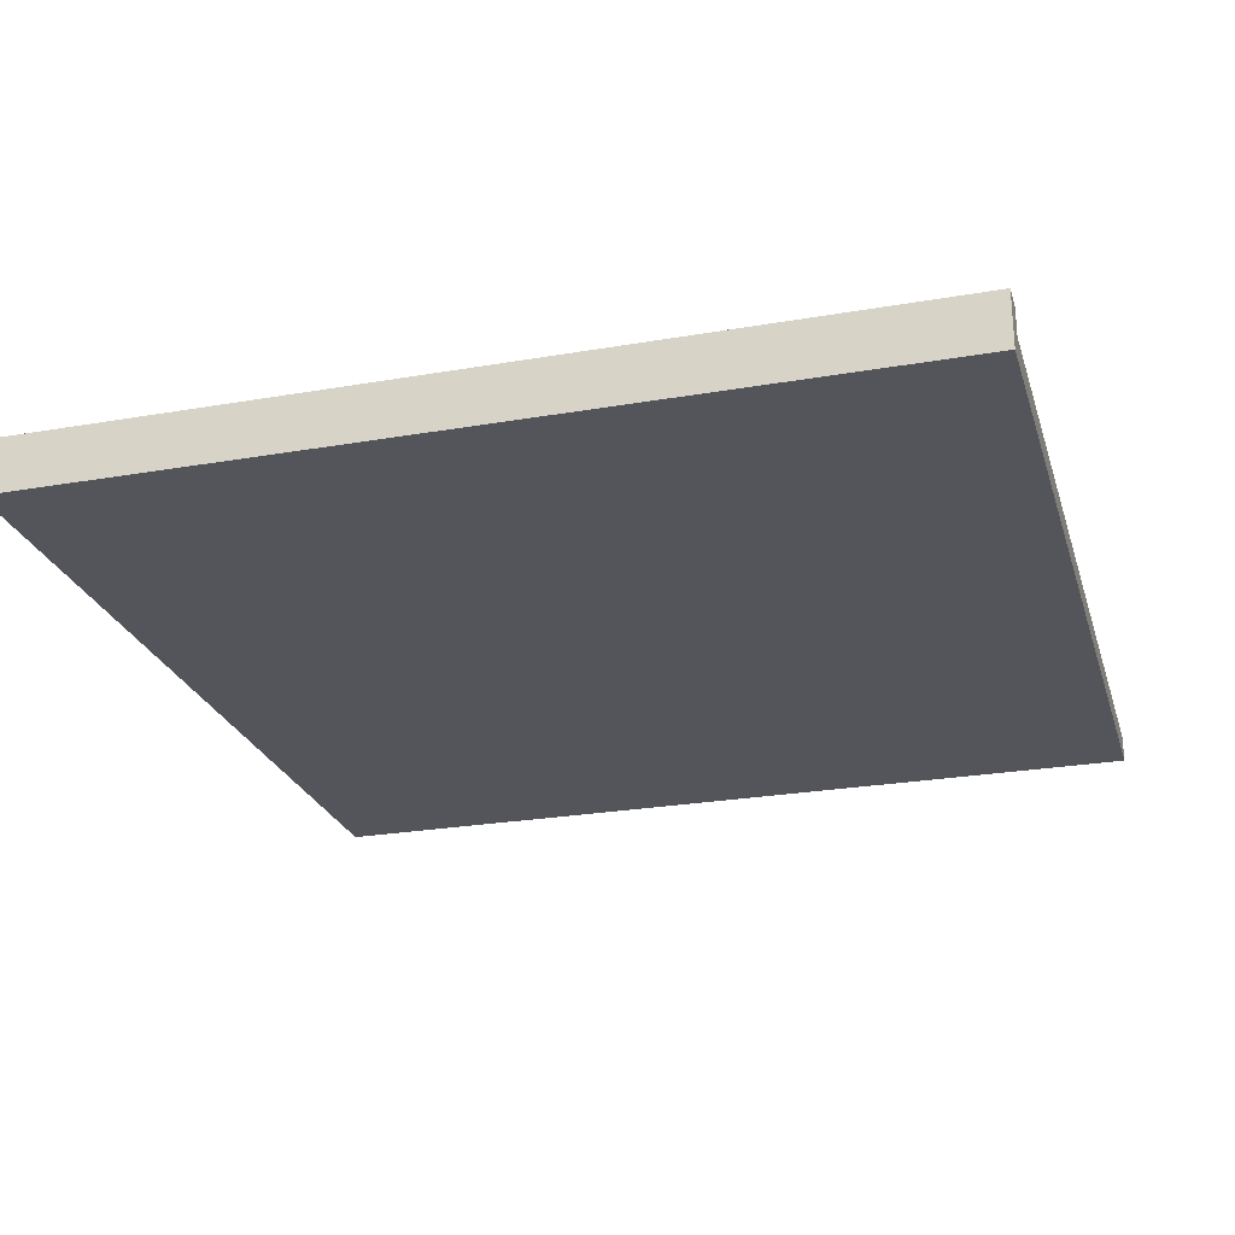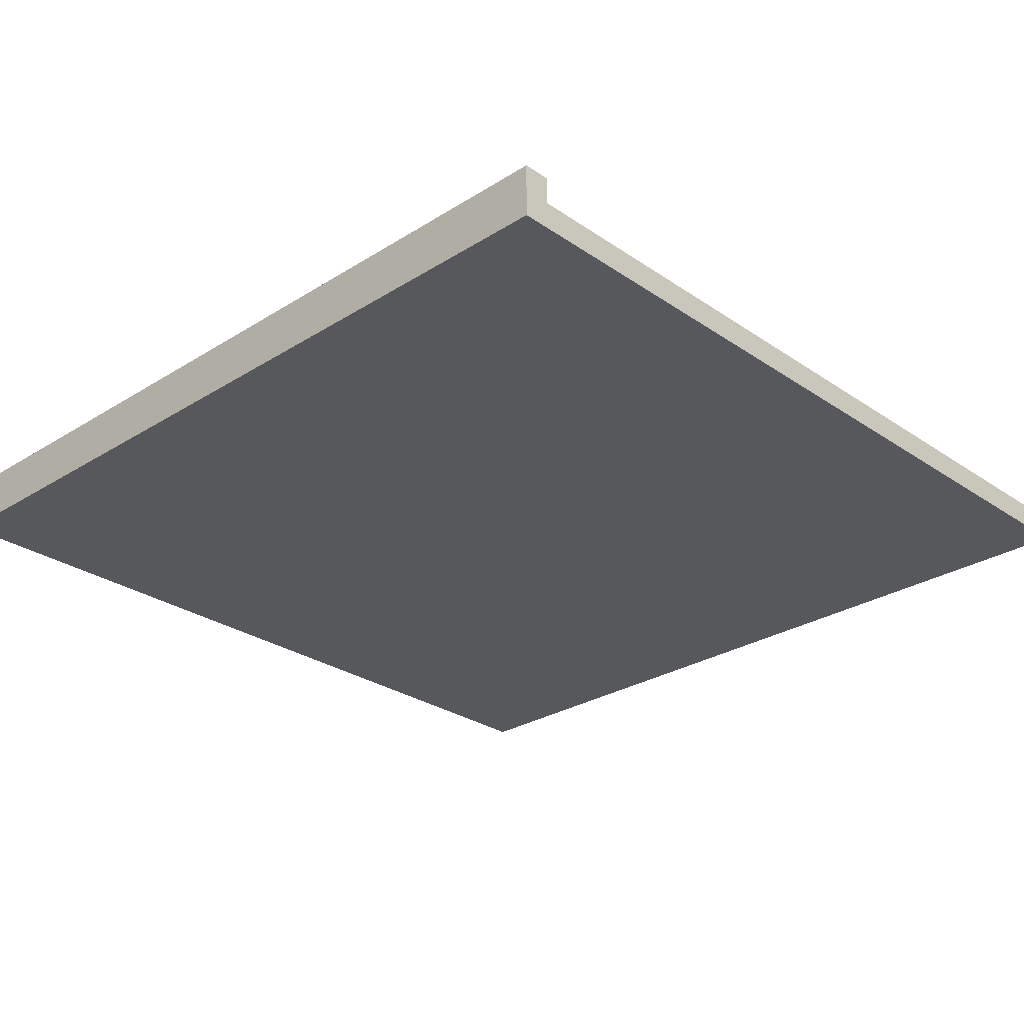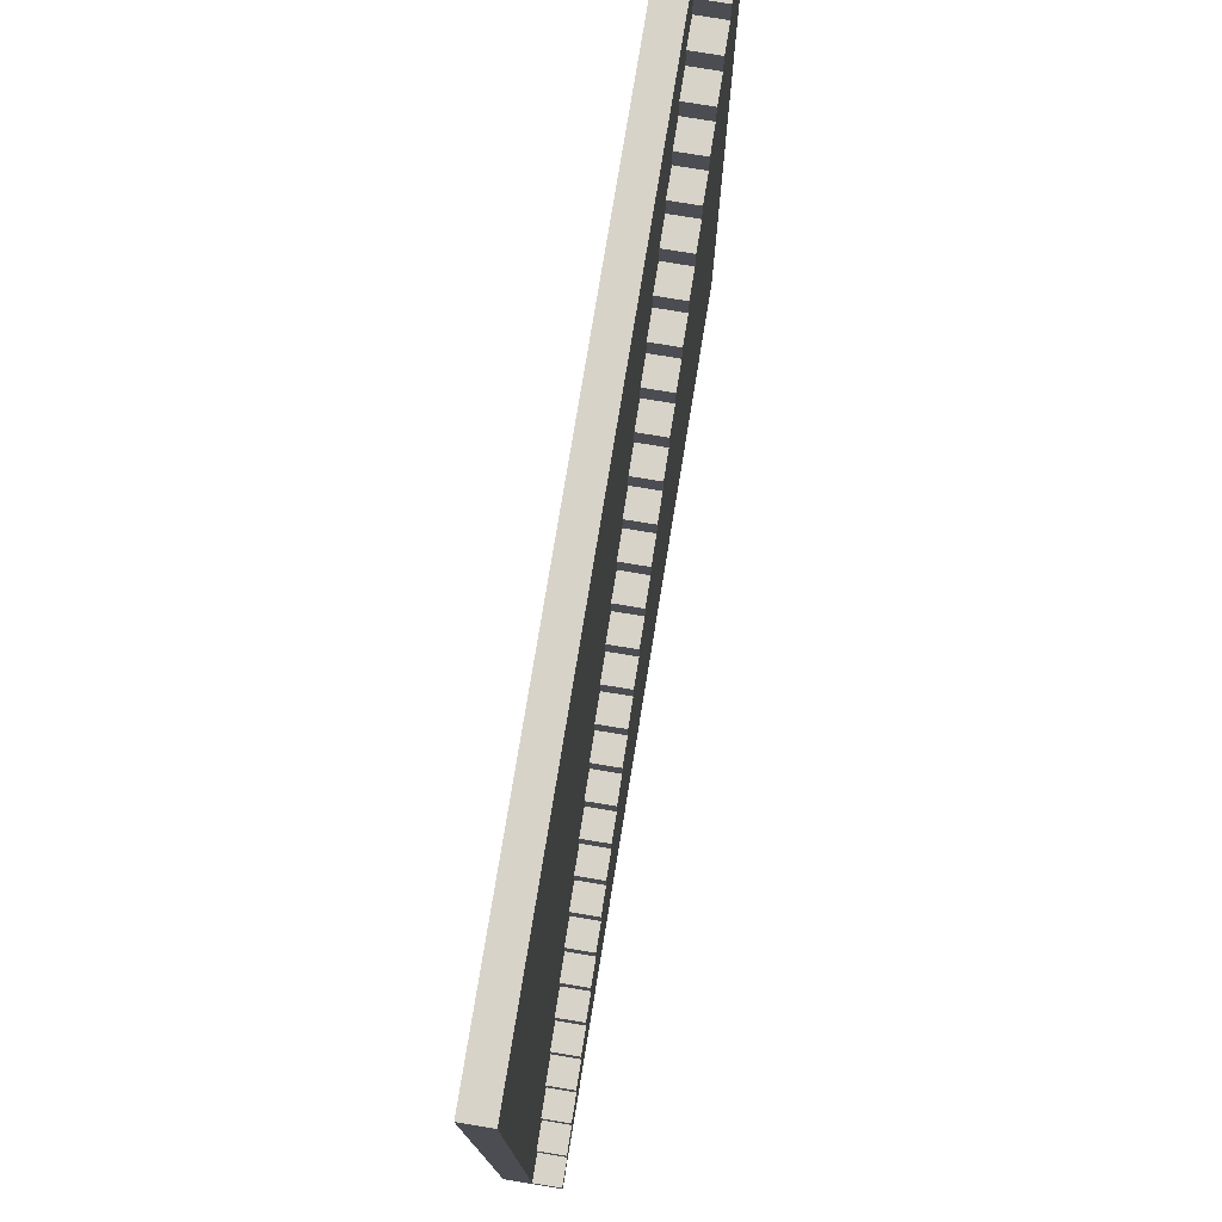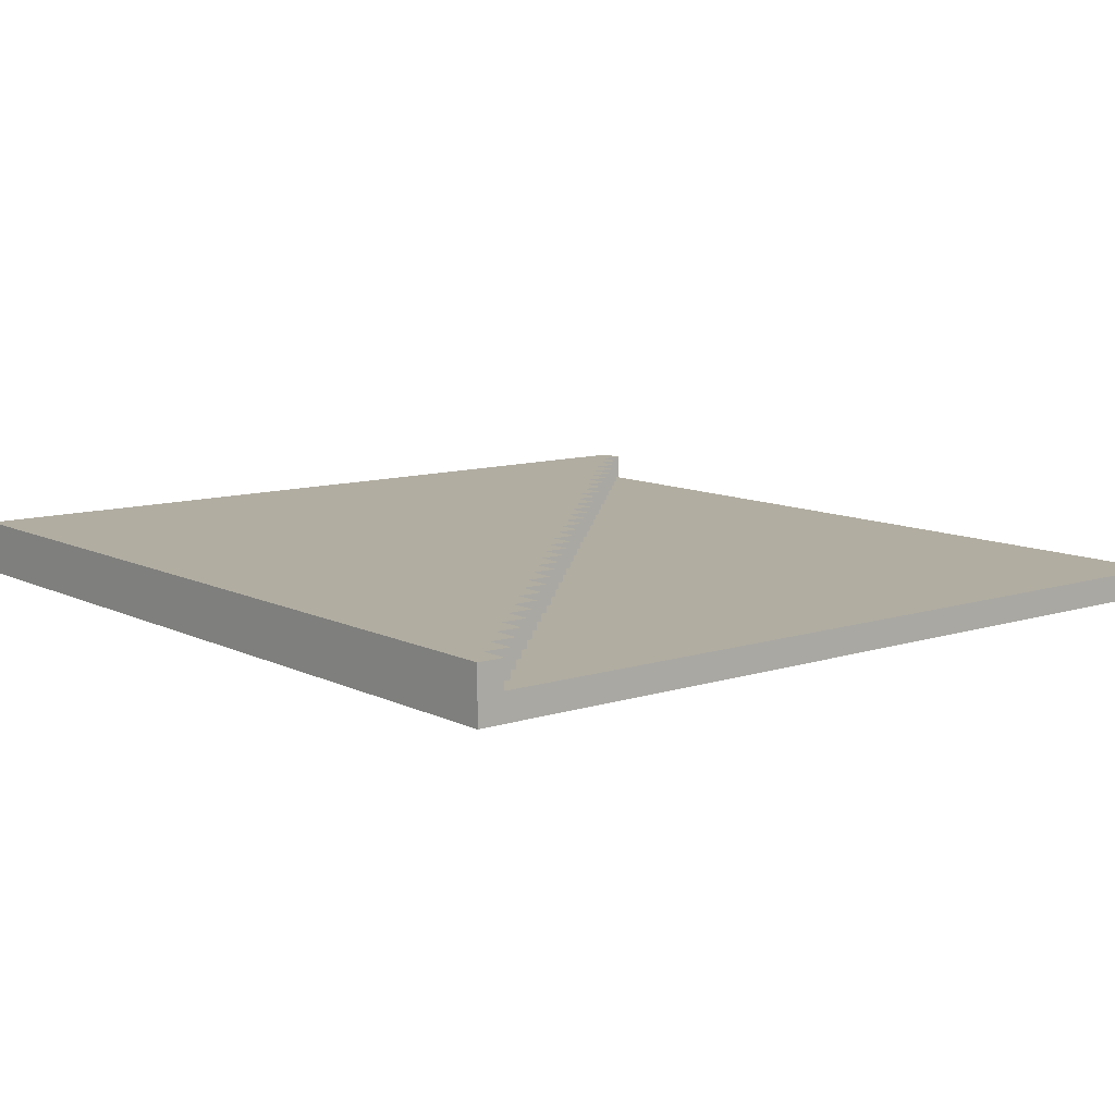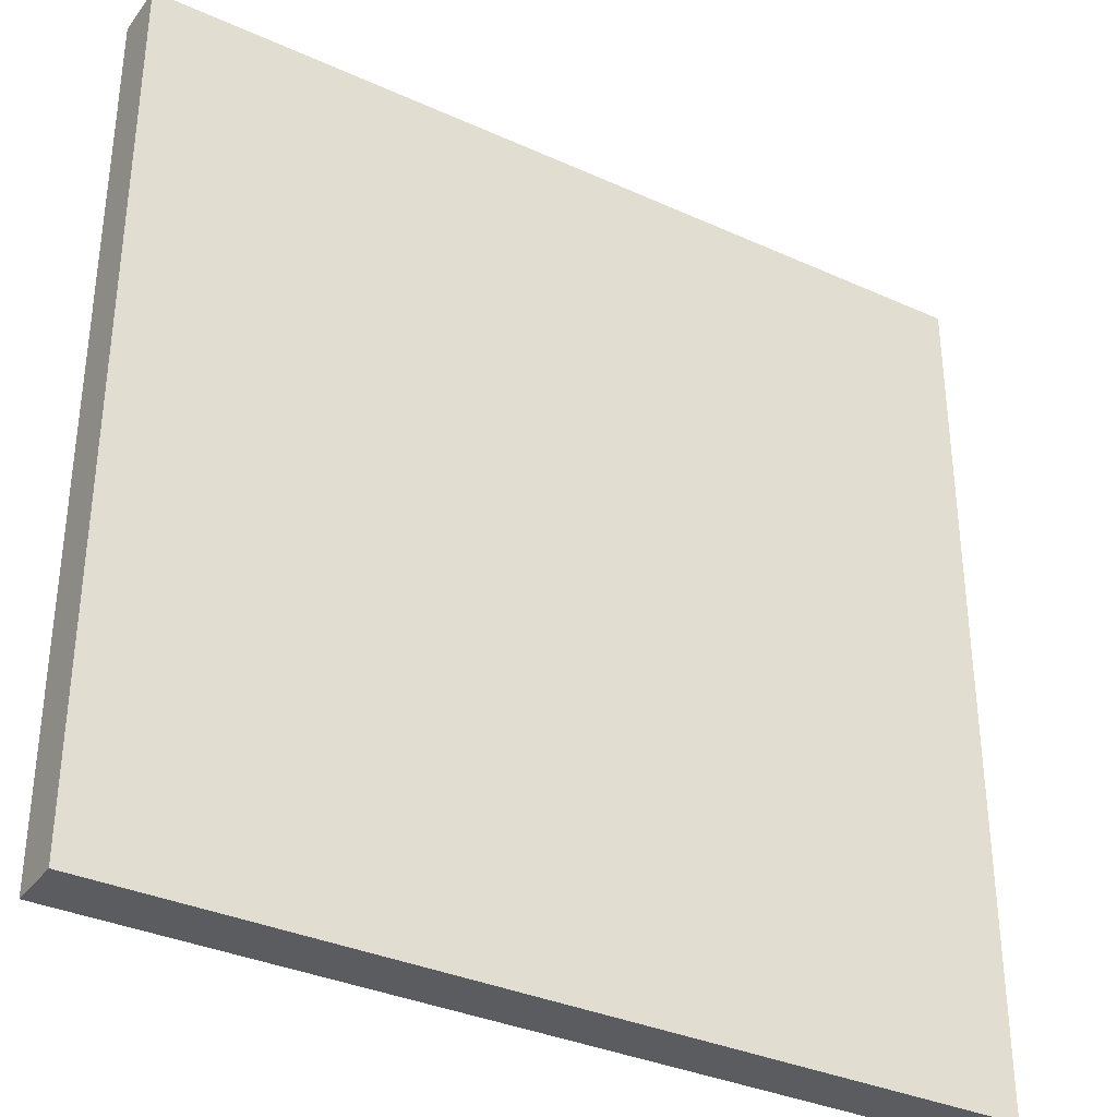
<metadata>
{"format":"obj","ext":"obj","renderer":"f3d","projection":"perspective","resolution":1024,"background":"white","views":[{"elev":-25.0,"azim":-74.2,"up":"+Y"},{"elev":-27.7,"azim":-46.2,"up":"+Y"},{"elev":77.0,"azim":99.3,"up":"+Z"},{"elev":10.3,"azim":-39.1,"up":"+Y"},{"elev":-34.5,"azim":-31.3,"up":"+Z"}]}
</metadata>
<code>
g sand-water
v -16 0 16
v -16 0 -16
v -16 2 16
v -16 2 -16
v -15 1 16
v -15 1 15
v -15 2 16
v -15 2 15
v -14 1 15
v -14 1 14
v -14 2 15
v -14 2 14
v -13 1 14
v -13 1 13
v -13 2 14
v -13 2 13
v -12 1 13
v -12 1 12
v -12 2 13
v -12 2 12
v -11 1 12
v -11 1 11
v -11 2 12
v -11 2 11
v -10 1 11
v -10 1 10
v -10 2 11
v -10 2 10
v -9 1 10
v -9 1 9
v -9 2 10
v -9 2 9
v -8 1 9
v -8 1 8
v -8 2 9
v -8 2 8
v -7 1 8
v -7 1 7
v -7 2 8
v -7 2 7
v -6 1 7
v -6 1 6
v -6 2 7
v -6 2 6
v -5 1 6
v -5 1 5
v -5 2 6
v -5 2 5
v -4 1 5
v -4 1 4
v -4 2 5
v -4 2 4
v -3 1 4
v -3 1 3
v -3 2 4
v -3 2 3
v -2 1 3
v -2 1 2
v -2 2 3
v -2 2 2
v -1 1 2
v -1 1 1
v -1 2 2
v -1 2 1
v 0 1 1
v 0 1 -0
v 0 2 1
v 0 2 -0
v 1 1 -0
v 1 1 -1
v 1 2 -0
v 1 2 -1
v 2 1 -1
v 2 1 -2
v 2 2 -1
v 2 2 -2
v 3 1 -2
v 3 1 -3
v 3 2 -2
v 3 2 -3
v 4 1 -3
v 4 1 -4
v 4 2 -3
v 4 2 -4
v 5 1 -4
v 5 1 -5
v 5 2 -4
v 5 2 -5
v 6 1 -5
v 6 1 -6
v 6 2 -5
v 6 2 -6
v 7 1 -6
v 7 1 -7
v 7 2 -6
v 7 2 -7
v 8 1 -7
v 8 1 -8
v 8 2 -7
v 8 2 -8
v 9 1 -8
v 9 1 -9
v 9 2 -8
v 9 2 -9
v 10 1 -9
v 10 1 -10
v 10 2 -9
v 10 2 -10
v 11 1 -10
v 11 1 -11
v 11 2 -10
v 11 2 -11
v 12 1 -11
v 12 1 -12
v 12 2 -11
v 12 2 -12
v 13 1 -12
v 13 1 -13
v 13 2 -12
v 13 2 -13
v 14 1 -13
v 14 1 -14
v 14 2 -13
v 14 2 -14
v 15 1 -14
v 15 1 -15
v 15 2 -14
v 15 2 -15
v 16 0 16
v 16 0 -15
v 16 0 -16
v 16 1 16
v 16 1 -15
v 16 2 -15
v 16 2 -16
v -16 0 16
v -16 2 16
v -15 0 16
v -15 1 16
v -15 2 16
v 16 0 16
v 16 1 16
v -15 1 15
v -15 2 15
v -14 1 15
v -14 2 15
v -14 1 14
v -14 2 14
v -13 1 14
v -13 2 14
v -13 1 13
v -13 2 13
v -12 1 13
v -12 2 13
v -12 1 12
v -12 2 12
v -11 1 12
v -11 2 12
v -11 1 11
v -11 2 11
v -10 1 11
v -10 2 11
v -10 1 10
v -10 2 10
v -9 1 10
v -9 2 10
v -9 1 9
v -9 2 9
v -8 1 9
v -8 2 9
v -8 1 8
v -8 2 8
v -7 1 8
v -7 2 8
v -7 1 7
v -7 2 7
v -6 1 7
v -6 2 7
v -6 1 6
v -6 2 6
v -5 1 6
v -5 2 6
v -5 1 5
v -5 2 5
v -4 1 5
v -4 2 5
v -4 1 4
v -4 2 4
v -3 1 4
v -3 2 4
v -3 1 3
v -3 2 3
v -2 1 3
v -2 2 3
v -2 1 2
v -2 2 2
v -1 1 2
v -1 2 2
v -1 1 1
v -1 2 1
v 0 1 1
v 0 2 1
v 0 1 -0
v 0 2 -0
v 1 1 -0
v 1 2 -0
v 1 1 -1
v 1 2 -1
v 2 1 -1
v 2 2 -1
v 2 1 -2
v 2 2 -2
v 3 1 -2
v 3 2 -2
v 3 1 -3
v 3 2 -3
v 4 1 -3
v 4 2 -3
v 4 1 -4
v 4 2 -4
v 5 1 -4
v 5 2 -4
v 5 1 -5
v 5 2 -5
v 6 1 -5
v 6 2 -5
v 6 1 -6
v 6 2 -6
v 7 1 -6
v 7 2 -6
v 7 1 -7
v 7 2 -7
v 8 1 -7
v 8 2 -7
v 8 1 -8
v 8 2 -8
v 9 1 -8
v 9 2 -8
v 9 1 -9
v 9 2 -9
v 10 1 -9
v 10 2 -9
v 10 1 -10
v 10 2 -10
v 11 1 -10
v 11 2 -10
v 11 1 -11
v 11 2 -11
v 12 1 -11
v 12 2 -11
v 12 1 -12
v 12 2 -12
v 13 1 -12
v 13 2 -12
v 13 1 -13
v 13 2 -13
v 14 1 -13
v 14 2 -13
v 14 1 -14
v 14 2 -14
v 15 1 -14
v 15 2 -14
v 15 1 -15
v 15 2 -15
v 16 1 -15
v 16 2 -15
v -16 0 -16
v -16 2 -16
v 16 0 -16
v 16 2 -16
v -16 0 16
v -15 0 16
v 16 0 16
v -15 0 15
v -14 0 15
v -14 0 14
v -13 0 14
v -13 0 13
v -12 0 13
v -12 0 12
v -11 0 12
v -11 0 11
v -10 0 11
v -10 0 10
v -9 0 10
v -9 0 9
v -8 0 9
v -8 0 8
v -7 0 8
v -7 0 7
v -6 0 7
v -6 0 6
v -5 0 6
v -5 0 5
v -4 0 5
v -4 0 4
v -3 0 4
v -3 0 3
v -2 0 3
v -2 0 2
v -1 0 2
v -1 0 1
v 0 0 1
v 0 0 -0
v 1 0 -0
v 1 0 -1
v 2 0 -1
v 2 0 -2
v 3 0 -2
v 3 0 -3
v 4 0 -3
v 4 0 -4
v 5 0 -4
v 5 0 -5
v 6 0 -5
v 6 0 -6
v 7 0 -6
v 7 0 -7
v 8 0 -7
v 8 0 -8
v 9 0 -8
v 9 0 -9
v 10 0 -9
v 10 0 -10
v 11 0 -10
v 11 0 -11
v 12 0 -11
v 12 0 -12
v 13 0 -12
v 13 0 -13
v 14 0 -13
v 14 0 -14
v 15 0 -14
v 15 0 -15
v 16 0 -15
v -16 0 -16
v 16 0 -16
v -15 1 16
v 16 1 16
v -15 1 15
v -14 1 15
v -14 1 14
v -13 1 14
v -13 1 13
v -12 1 13
v -12 1 12
v -11 1 12
v -11 1 11
v -10 1 11
v -10 1 10
v -9 1 10
v -9 1 9
v -8 1 9
v -8 1 8
v -7 1 8
v -7 1 7
v -6 1 7
v -6 1 6
v -5 1 6
v -5 1 5
v -4 1 5
v -4 1 4
v -3 1 4
v -3 1 3
v -2 1 3
v -2 1 2
v -1 1 2
v -1 1 1
v 0 1 1
v 0 1 -0
v 1 1 -0
v 1 1 -1
v 2 1 -1
v 2 1 -2
v 3 1 -2
v 3 1 -3
v 4 1 -3
v 4 1 -4
v 5 1 -4
v 5 1 -5
v 6 1 -5
v 6 1 -6
v 7 1 -6
v 7 1 -7
v 8 1 -7
v 8 1 -8
v 9 1 -8
v 9 1 -9
v 10 1 -9
v 10 1 -10
v 11 1 -10
v 11 1 -11
v 12 1 -11
v 12 1 -12
v 13 1 -12
v 13 1 -13
v 14 1 -13
v 14 1 -14
v 15 1 -14
v 15 1 -15
v 16 1 -15
v -16 2 16
v -15 2 16
v -15 2 15
v -14 2 15
v -14 2 14
v -13 2 14
v -13 2 13
v -12 2 13
v -12 2 12
v -11 2 12
v -11 2 11
v -10 2 11
v -10 2 10
v -9 2 10
v -9 2 9
v -8 2 9
v -8 2 8
v -7 2 8
v -7 2 7
v -6 2 7
v -6 2 6
v -5 2 6
v -5 2 5
v -4 2 5
v -4 2 4
v -3 2 4
v -3 2 3
v -2 2 3
v -2 2 2
v -1 2 2
v -1 2 1
v 0 2 1
v 0 2 -0
v 1 2 -0
v 1 2 -1
v 2 2 -1
v 2 2 -2
v 3 2 -2
v 3 2 -3
v 4 2 -3
v 4 2 -4
v 5 2 -4
v 5 2 -5
v 6 2 -5
v 6 2 -6
v 7 2 -6
v 7 2 -7
v 8 2 -7
v 8 2 -8
v 9 2 -8
v 9 2 -9
v 10 2 -9
v 10 2 -10
v 11 2 -10
v 11 2 -11
v 12 2 -11
v 12 2 -12
v 13 2 -12
v 13 2 -13
v 14 2 -13
v 14 2 -14
v 15 2 -14
v 15 2 -15
v 16 2 -15
v -16 2 -16
v 16 2 -16
f 3 2 1
f 4 2 3
f 5 6 7
f 7 6 8
f 9 10 11
f 11 10 12
f 13 14 15
f 15 14 16
f 17 18 19
f 19 18 20
f 21 22 23
f 23 22 24
f 25 26 27
f 27 26 28
f 29 30 31
f 31 30 32
f 33 34 35
f 35 34 36
f 37 38 39
f 39 38 40
f 41 42 43
f 43 42 44
f 45 46 47
f 47 46 48
f 49 50 51
f 51 50 52
f 53 54 55
f 55 54 56
f 57 58 59
f 59 58 60
f 61 62 63
f 63 62 64
f 65 66 67
f 67 66 68
f 69 70 71
f 71 70 72
f 73 74 75
f 75 74 76
f 77 78 79
f 79 78 80
f 81 82 83
f 83 82 84
f 85 86 87
f 87 86 88
f 89 90 91
f 91 90 92
f 93 94 95
f 95 94 96
f 97 98 99
f 99 98 100
f 101 102 103
f 103 102 104
f 105 106 107
f 107 106 108
f 109 110 111
f 111 110 112
f 113 114 115
f 115 114 116
f 117 118 119
f 119 118 120
f 121 122 123
f 123 122 124
f 125 126 127
f 127 126 128
f 129 130 132
f 130 131 133
f 132 130 133
f 133 131 134
f 134 131 135
f 138 137 136
f 139 137 138
f 140 137 139
f 141 139 138
f 142 139 141
f 145 144 143
f 146 144 145
f 149 148 147
f 150 148 149
f 153 152 151
f 154 152 153
f 157 156 155
f 158 156 157
f 161 160 159
f 162 160 161
f 165 164 163
f 166 164 165
f 169 168 167
f 170 168 169
f 173 172 171
f 174 172 173
f 177 176 175
f 178 176 177
f 181 180 179
f 182 180 181
f 185 184 183
f 186 184 185
f 189 188 187
f 190 188 189
f 193 192 191
f 194 192 193
f 197 196 195
f 198 196 197
f 201 200 199
f 202 200 201
f 205 204 203
f 206 204 205
f 209 208 207
f 210 208 209
f 213 212 211
f 214 212 213
f 217 216 215
f 218 216 217
f 221 220 219
f 222 220 221
f 225 224 223
f 226 224 225
f 229 228 227
f 230 228 229
f 233 232 231
f 234 232 233
f 237 236 235
f 238 236 237
f 241 240 239
f 242 240 241
f 245 244 243
f 246 244 245
f 249 248 247
f 250 248 249
f 253 252 251
f 254 252 253
f 257 256 255
f 258 256 257
f 261 260 259
f 262 260 261
f 265 264 263
f 266 264 265
f 267 268 269
f 269 268 270
f 274 272 271
f 274 273 272
f 275 273 274
f 276 275 274
f 276 273 275
f 277 273 276
f 278 277 276
f 278 273 277
f 279 273 278
f 280 279 278
f 280 273 279
f 281 273 280
f 282 281 280
f 282 273 281
f 283 273 282
f 284 283 282
f 284 273 283
f 285 273 284
f 286 285 284
f 286 273 285
f 287 273 286
f 288 287 286
f 288 273 287
f 289 273 288
f 290 289 288
f 290 273 289
f 291 273 290
f 292 291 290
f 292 273 291
f 293 273 292
f 294 293 292
f 294 273 293
f 295 273 294
f 296 295 294
f 296 273 295
f 297 273 296
f 298 297 296
f 298 273 297
f 299 273 298
f 300 299 298
f 300 273 299
f 301 273 300
f 302 301 300
f 302 273 301
f 303 273 302
f 304 303 302
f 304 273 303
f 305 273 304
f 306 305 304
f 306 273 305
f 307 273 306
f 308 307 306
f 308 273 307
f 309 273 308
f 310 309 308
f 310 273 309
f 311 273 310
f 312 311 310
f 312 273 311
f 313 273 312
f 314 313 312
f 314 273 313
f 315 273 314
f 316 315 314
f 316 273 315
f 317 273 316
f 318 317 316
f 318 273 317
f 319 273 318
f 320 319 318
f 320 273 319
f 321 273 320
f 322 321 320
f 322 273 321
f 323 273 322
f 324 323 322
f 324 273 323
f 325 273 324
f 326 325 324
f 326 273 325
f 327 273 326
f 328 327 326
f 328 273 327
f 329 273 328
f 330 329 328
f 330 273 329
f 331 273 330
f 332 331 330
f 332 273 331
f 333 273 332
f 334 333 332
f 334 273 333
f 335 273 334
f 336 274 271
f 336 276 274
f 336 335 334
f 336 334 332
f 336 332 330
f 336 330 328
f 336 328 326
f 336 326 324
f 336 324 322
f 336 322 320
f 336 320 318
f 336 318 316
f 336 316 314
f 336 314 312
f 336 312 310
f 336 310 308
f 336 308 306
f 336 306 304
f 336 304 302
f 336 302 300
f 336 300 298
f 336 298 296
f 336 296 294
f 336 294 292
f 336 292 290
f 336 290 288
f 336 288 286
f 336 286 284
f 336 284 282
f 336 282 280
f 336 280 278
f 336 278 276
f 337 335 336
f 338 339 340
f 340 339 341
f 341 339 342
f 342 339 343
f 343 339 344
f 344 339 345
f 345 339 346
f 346 339 347
f 347 339 348
f 348 339 349
f 349 339 350
f 350 339 351
f 351 339 352
f 352 339 353
f 353 339 354
f 354 339 355
f 355 339 356
f 356 339 357
f 357 339 358
f 358 339 359
f 359 339 360
f 360 339 361
f 361 339 362
f 362 339 363
f 363 339 364
f 364 339 365
f 365 339 366
f 366 339 367
f 367 339 368
f 368 339 369
f 369 339 370
f 370 339 371
f 371 339 372
f 372 339 373
f 373 339 374
f 374 339 375
f 375 339 376
f 376 339 377
f 377 339 378
f 378 339 379
f 379 339 380
f 380 339 381
f 381 339 382
f 382 339 383
f 383 339 384
f 384 339 385
f 385 339 386
f 386 339 387
f 387 339 388
f 388 339 389
f 389 339 390
f 390 339 391
f 391 339 392
f 392 339 393
f 393 339 394
f 394 339 395
f 395 339 396
f 396 339 397
f 397 339 398
f 398 339 399
f 399 339 400
f 400 339 401
f 402 403 404
f 404 405 406
f 406 407 408
f 408 409 410
f 410 411 412
f 412 413 414
f 414 415 416
f 416 417 418
f 418 419 420
f 420 421 422
f 422 423 424
f 424 425 426
f 426 427 428
f 428 429 430
f 430 431 432
f 432 433 434
f 434 435 436
f 436 437 438
f 438 439 440
f 440 441 442
f 442 443 444
f 444 445 446
f 446 447 448
f 448 449 450
f 450 451 452
f 452 453 454
f 454 455 456
f 456 457 458
f 458 459 460
f 460 461 462
f 462 463 464
f 402 404 466
f 464 465 466
f 462 464 466
f 460 462 466
f 458 460 466
f 456 458 466
f 454 456 466
f 452 454 466
f 450 452 466
f 448 450 466
f 446 448 466
f 444 446 466
f 442 444 466
f 440 442 466
f 438 440 466
f 436 438 466
f 434 436 466
f 432 434 466
f 430 432 466
f 428 430 466
f 426 428 466
f 424 426 466
f 422 424 466
f 420 422 466
f 418 420 466
f 416 418 466
f 414 416 466
f 412 414 466
f 410 412 466
f 408 410 466
f 406 408 466
f 404 406 466
f 466 465 467

</code>
